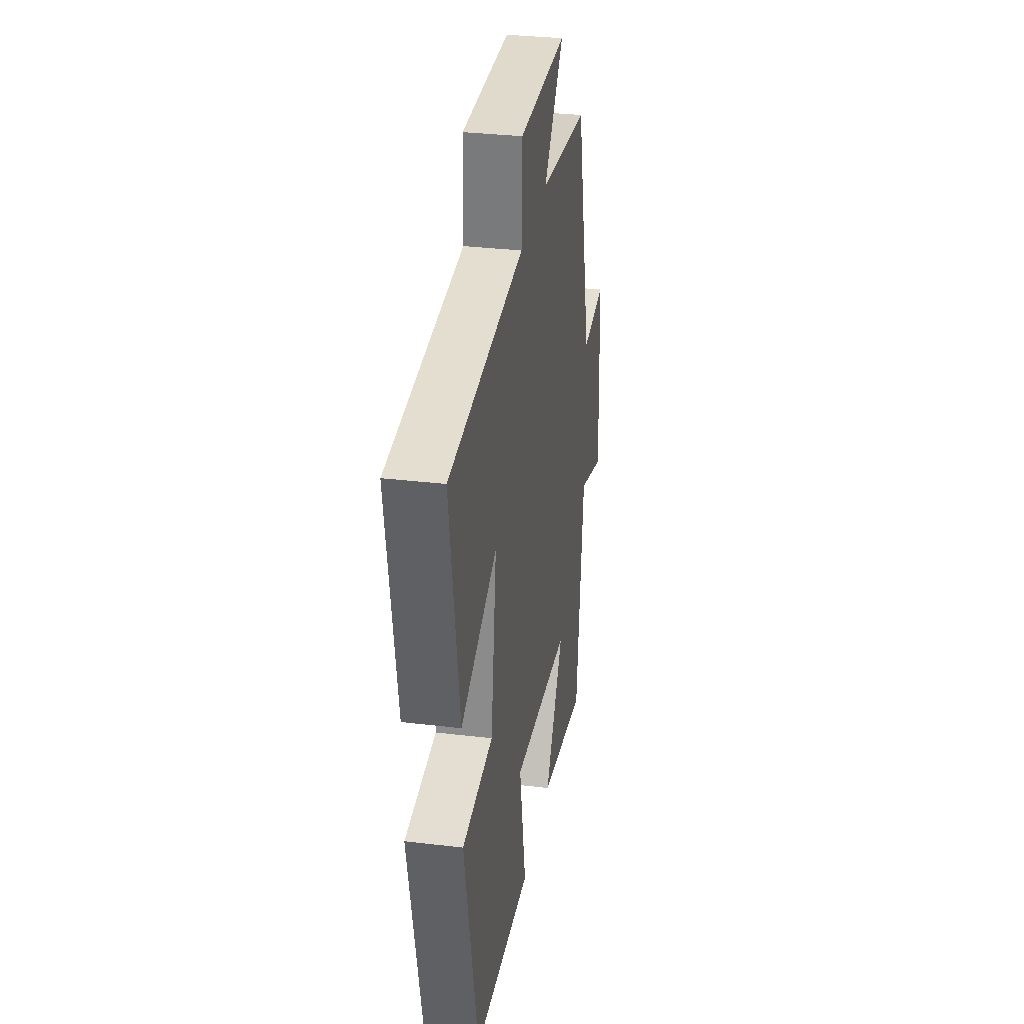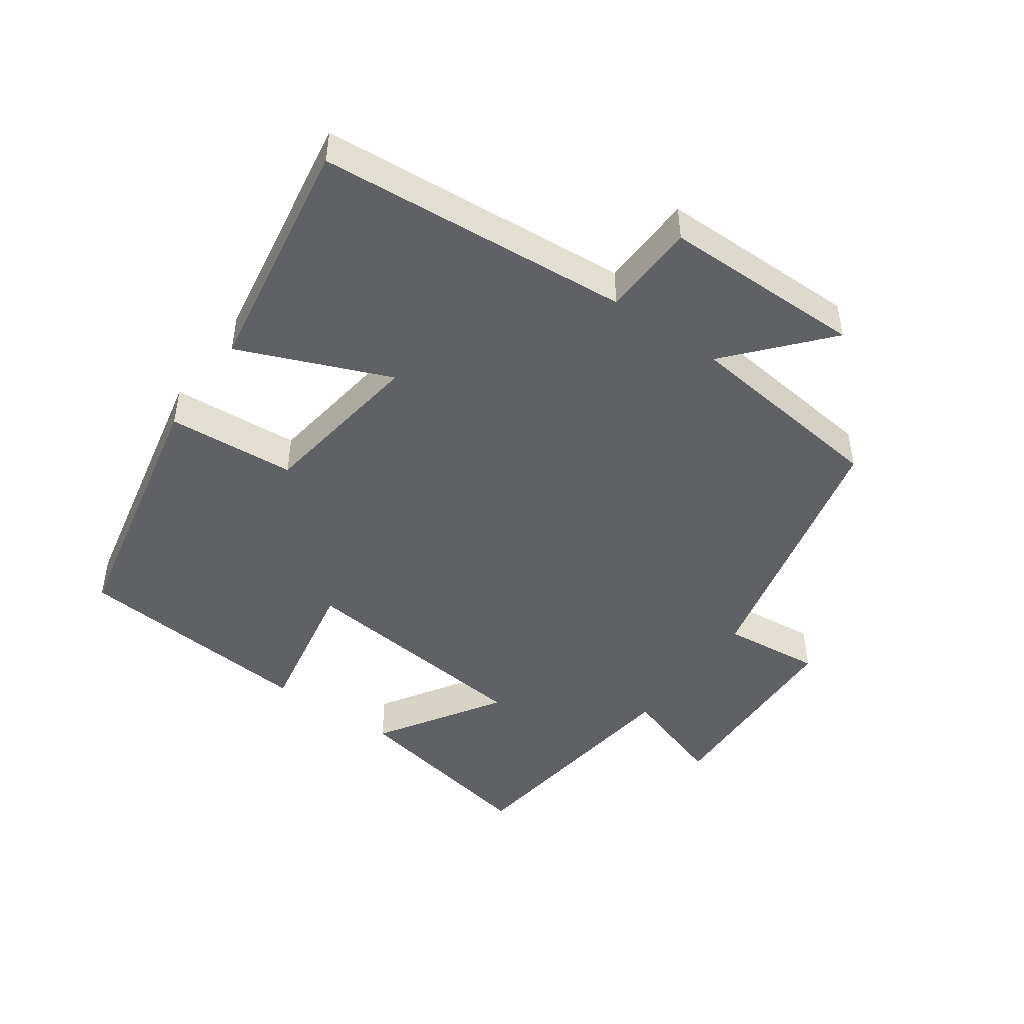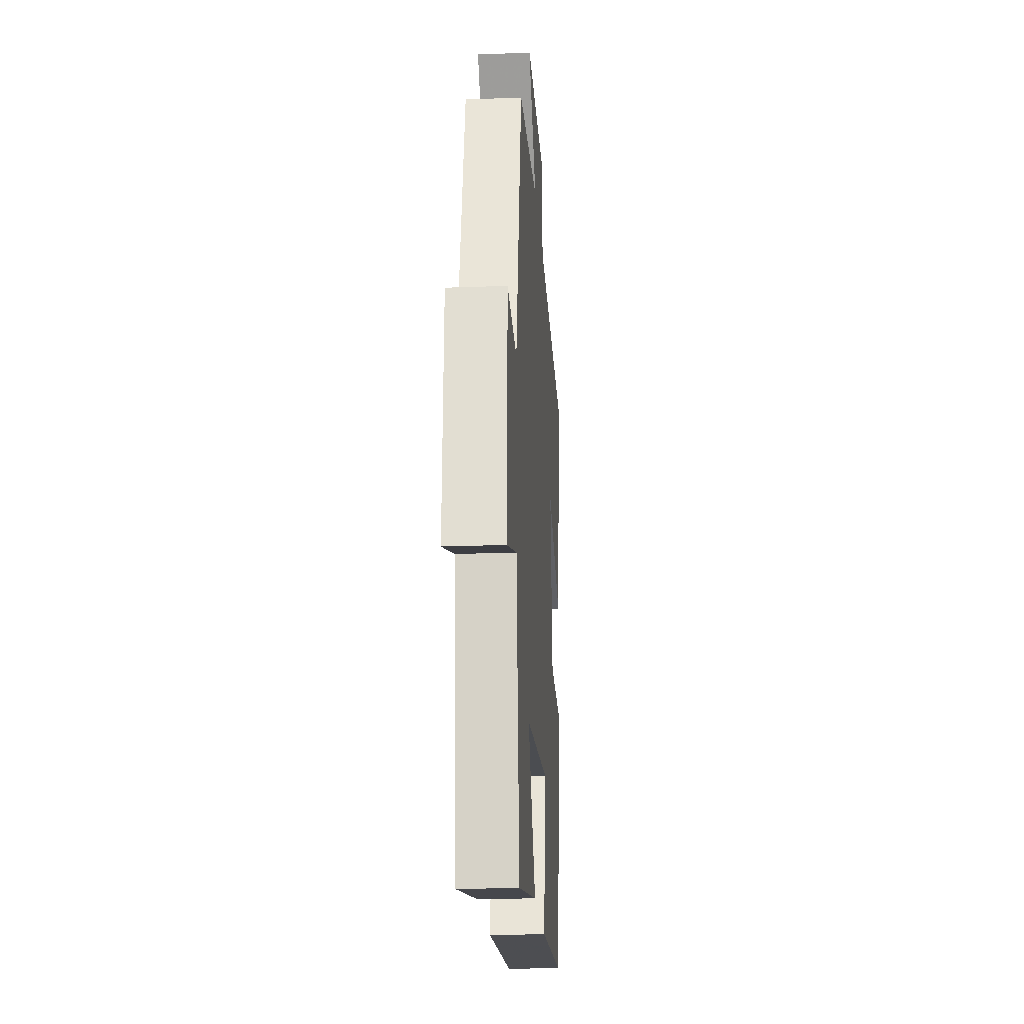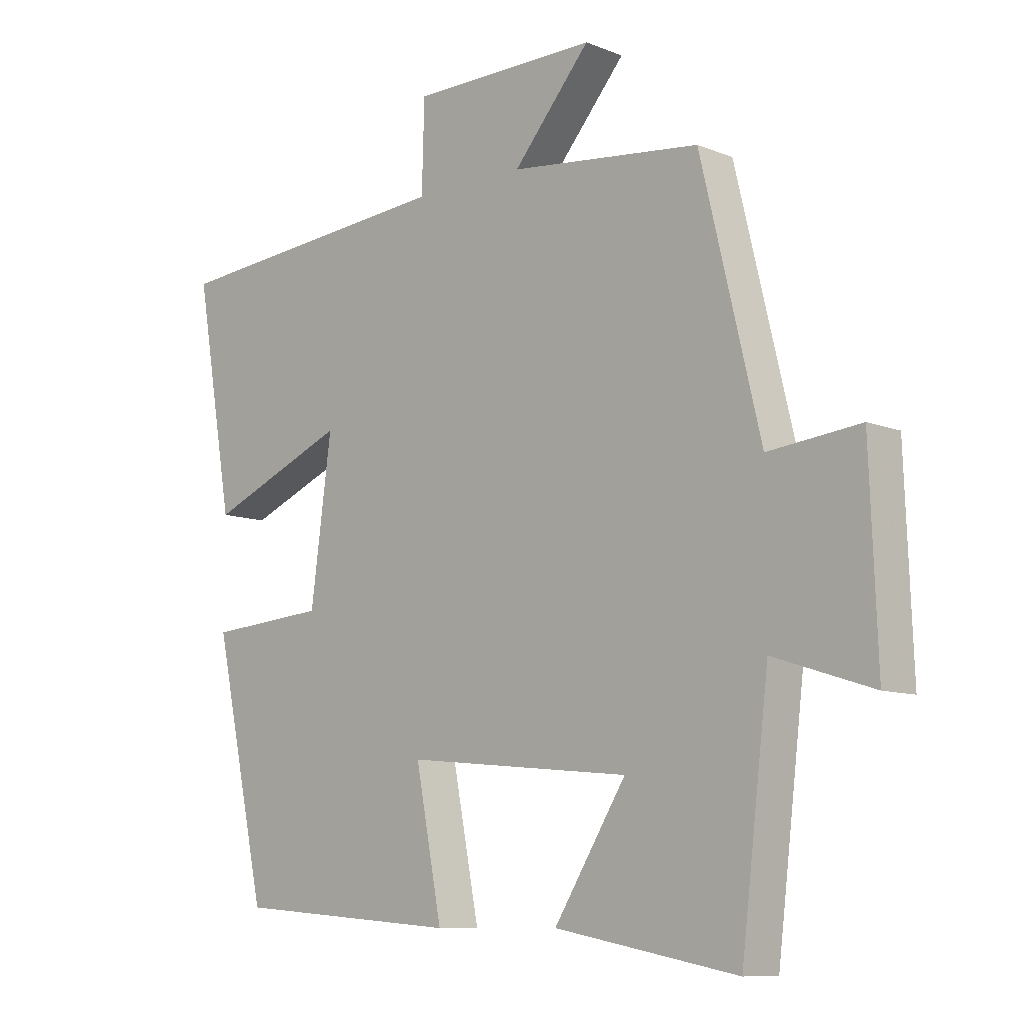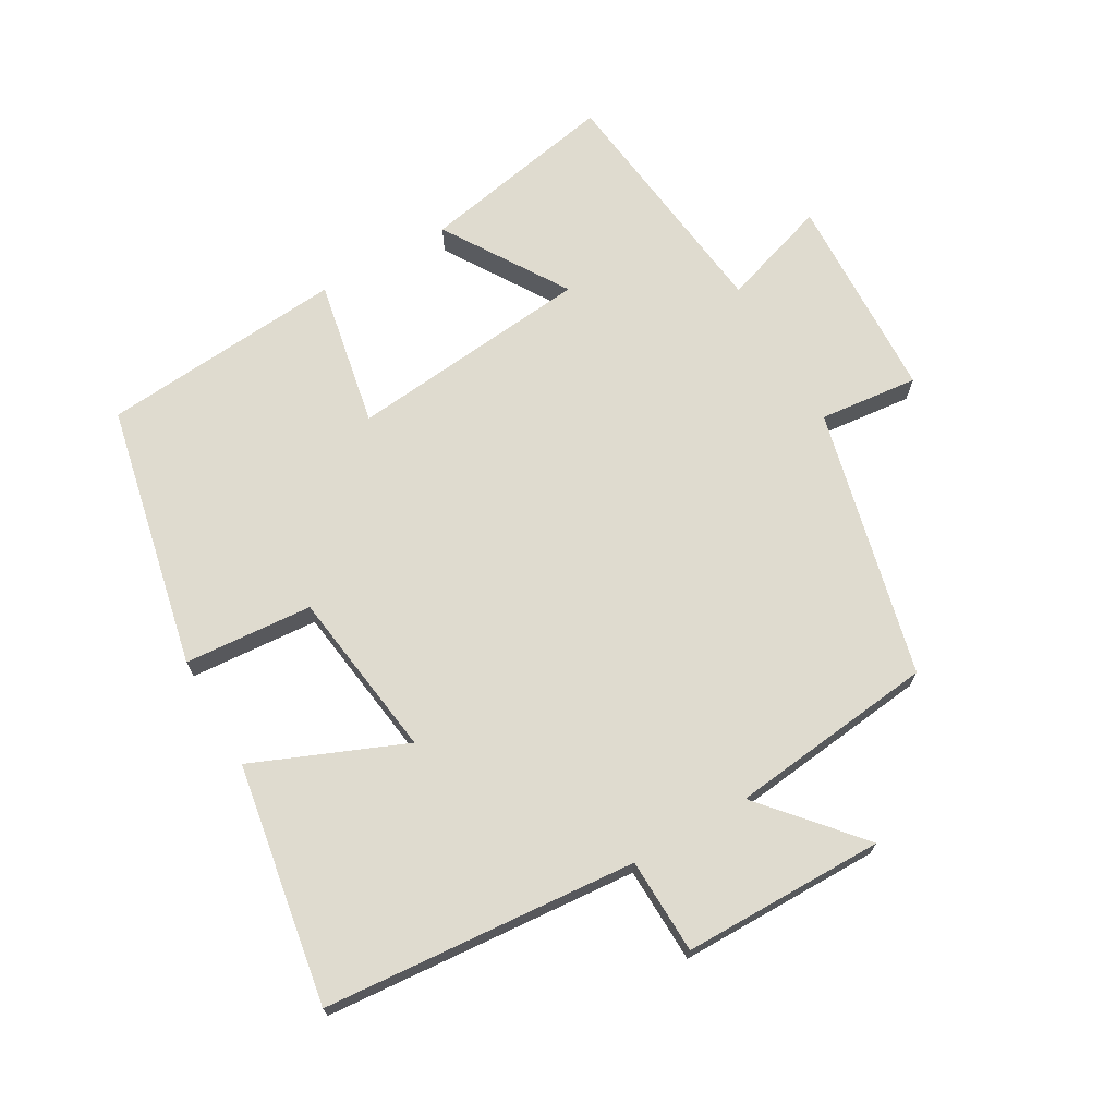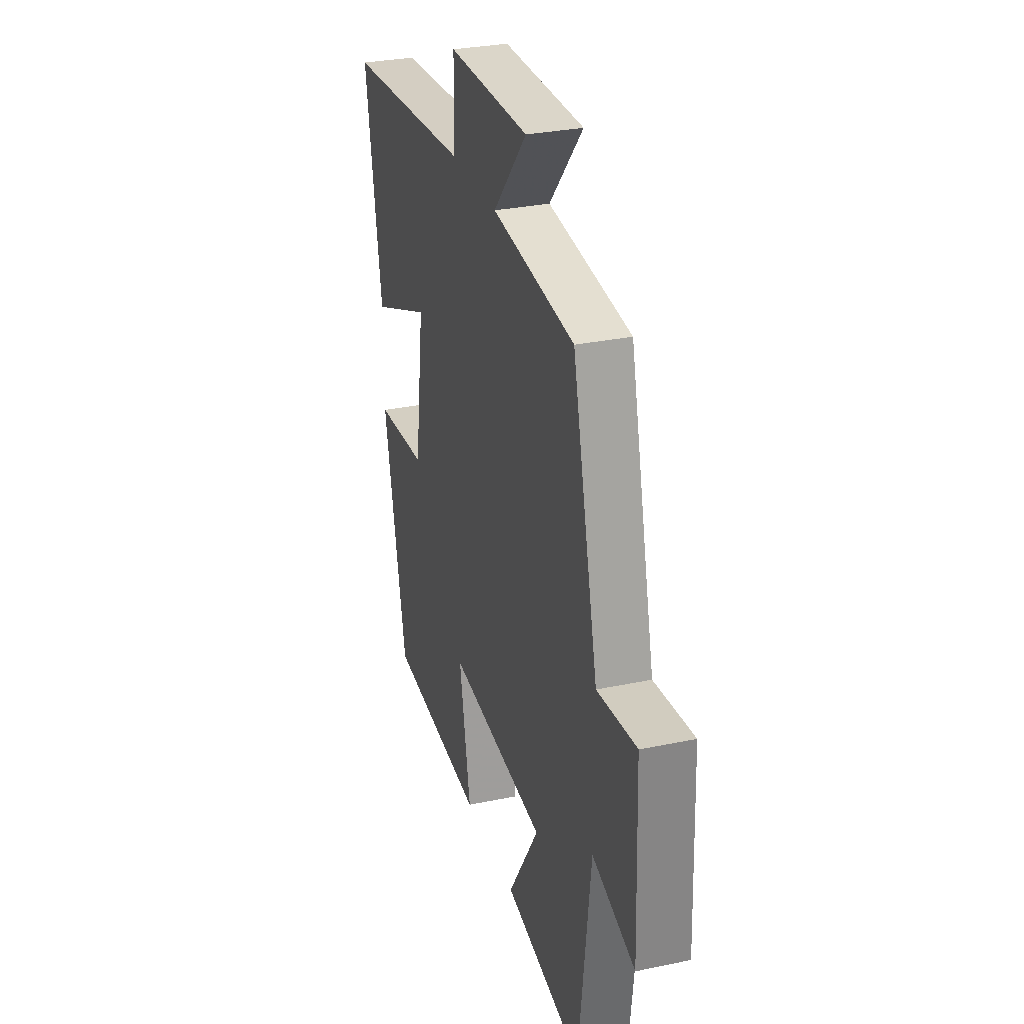
<metadata>
{"format":"obj","ext":"obj","renderer":"f3d","projection":"perspective","resolution":1024,"background":"white","views":[{"elev":32.1,"azim":-80.4,"up":"+Z"},{"elev":-46.7,"azim":-35.6,"up":"+Y"},{"elev":-21.6,"azim":93.8,"up":"+Z"},{"elev":-9.5,"azim":43.7,"up":"+Z"},{"elev":70.5,"azim":-30.0,"up":"+Y"},{"elev":30.2,"azim":73.0,"up":"+Z"}]}
</metadata>
<code>
v -0.562 0.07 0.461
v -0.09 0.07 0.5
v -0.086 0.07 0.644
v 0.218 0.07 0.646
v 0.092 0.07 0.5
v 0.403 0.07 0.465
v 0.5 0.07 0.061
v 0.649 0.07 0.077
v 0.661 0.07 -0.235
v 0.5 0.07 -0.183
v 0.455 0.07 -0.556
v 0.158 0.07 -0.5
v 0.275 0.07 -0.314
v -0.091 0.07 -0.278
v -0.048 0.07 -0.5
v -0.414 0.07 -0.471
v -0.5 0.07 -0.074
v -0.307 0.07 -0.059
v -0.273 0.07 0.195
v -0.5 0.07 0.1
v -0.562 0 0.461
v -0.09 0 0.5
v -0.086 0 0.644
v 0.218 0 0.646
v 0.092 0 0.5
v 0.403 0 0.465
v 0.5 0 0.061
v 0.649 0 0.077
v 0.661 0 -0.235
v 0.5 0 -0.183
v 0.455 0 -0.556
v 0.158 0 -0.5
v 0.275 0 -0.314
v -0.091 0 -0.278
v -0.048 0 -0.5
v -0.414 0 -0.471
v -0.5 0 -0.074
v -0.307 0 -0.059
v -0.273 0 0.195
v -0.5 0 0.1
f 19 20 1 2
f 18 19 2
f 16 17 18
f 15 16 18
f 14 15 18
f 13 14 18 2
f 10 11 12 13
f 10 13 2 3
f 7 8 9 10
f 5 6 7 10
f 5 10 3
f 3 4 5
f 22 21 40 39
f 22 39 38
f 38 37 36
f 38 36 35
f 38 35 34
f 22 38 34 33
f 33 32 31 30
f 23 22 33 30
f 30 29 28 27
f 30 27 26 25
f 23 30 25
f 25 24 23
f 1 21 22 2
f 2 22 23 3
f 3 23 24 4
f 4 24 25 5
f 5 25 26 6
f 6 26 27 7
f 7 27 28 8
f 8 28 29 9
f 9 29 30 10
f 10 30 31 11
f 11 31 32 12
f 12 32 33 13
f 13 33 34 14
f 14 34 35 15
f 15 35 36 16
f 16 36 37 17
f 17 37 38 18
f 18 38 39 19
f 19 39 40 20
f 20 40 21 1

</code>
